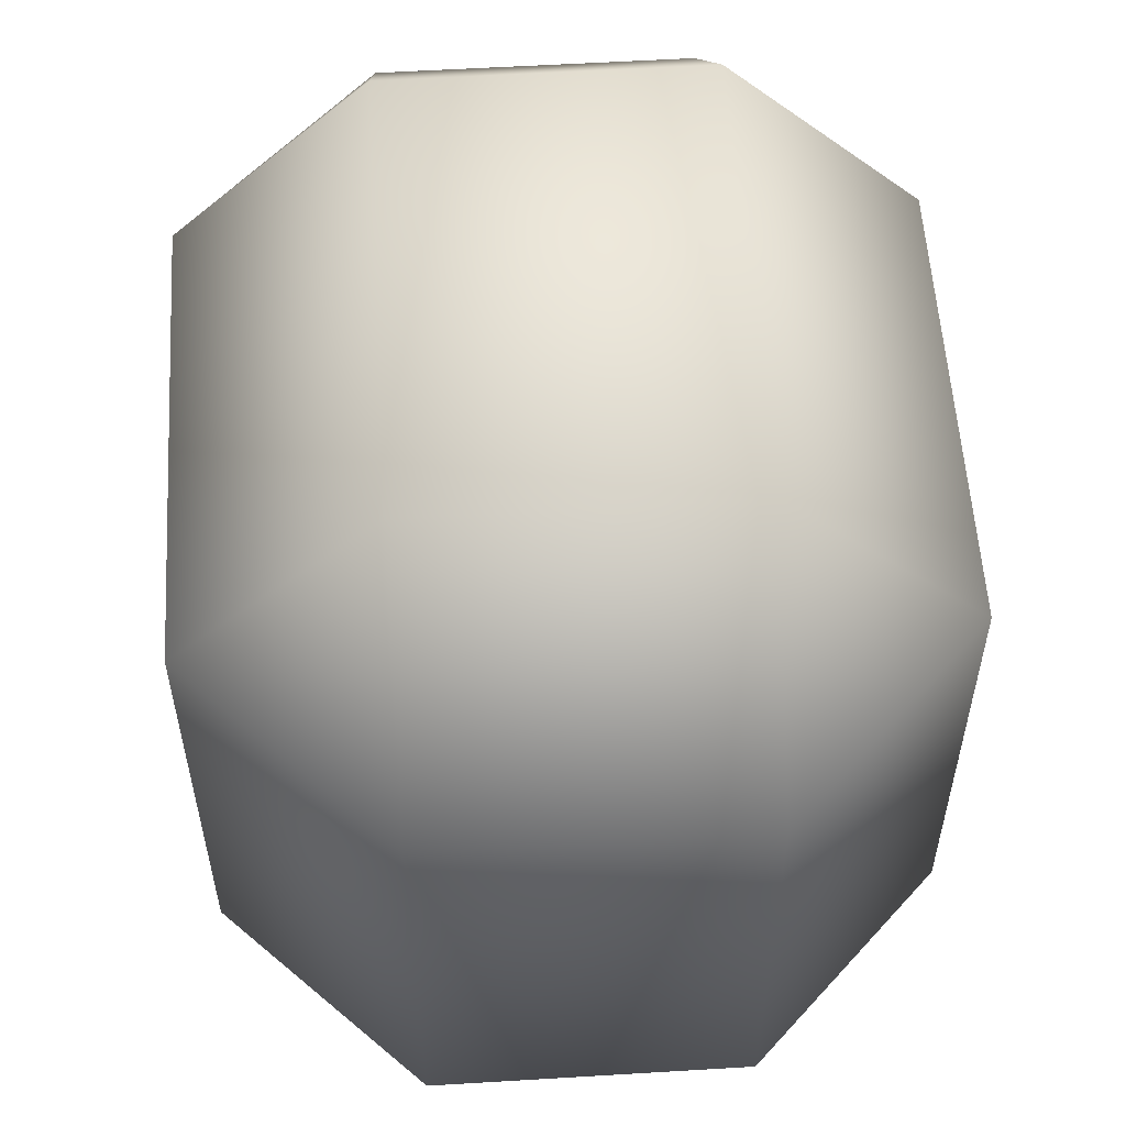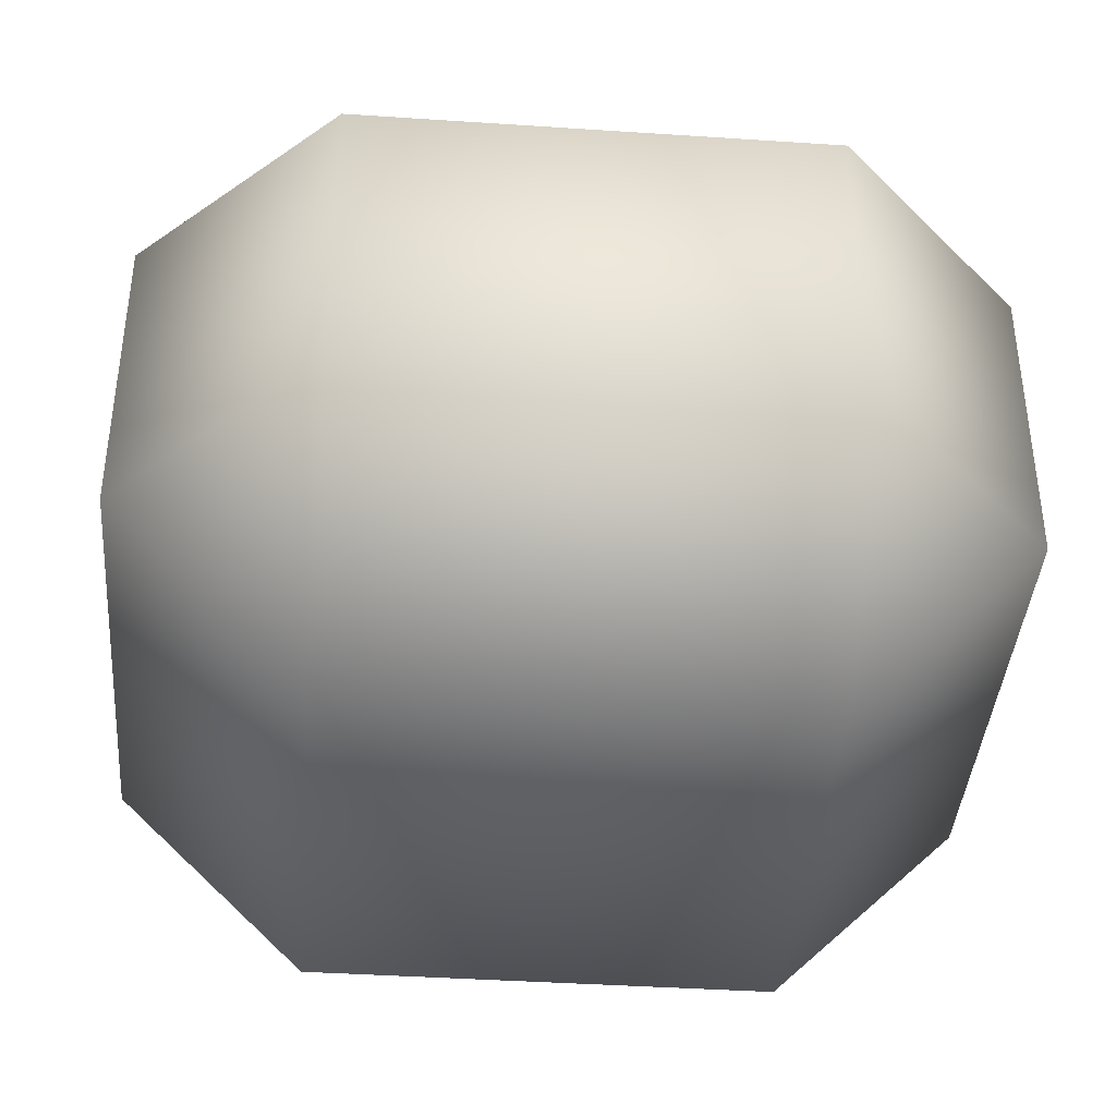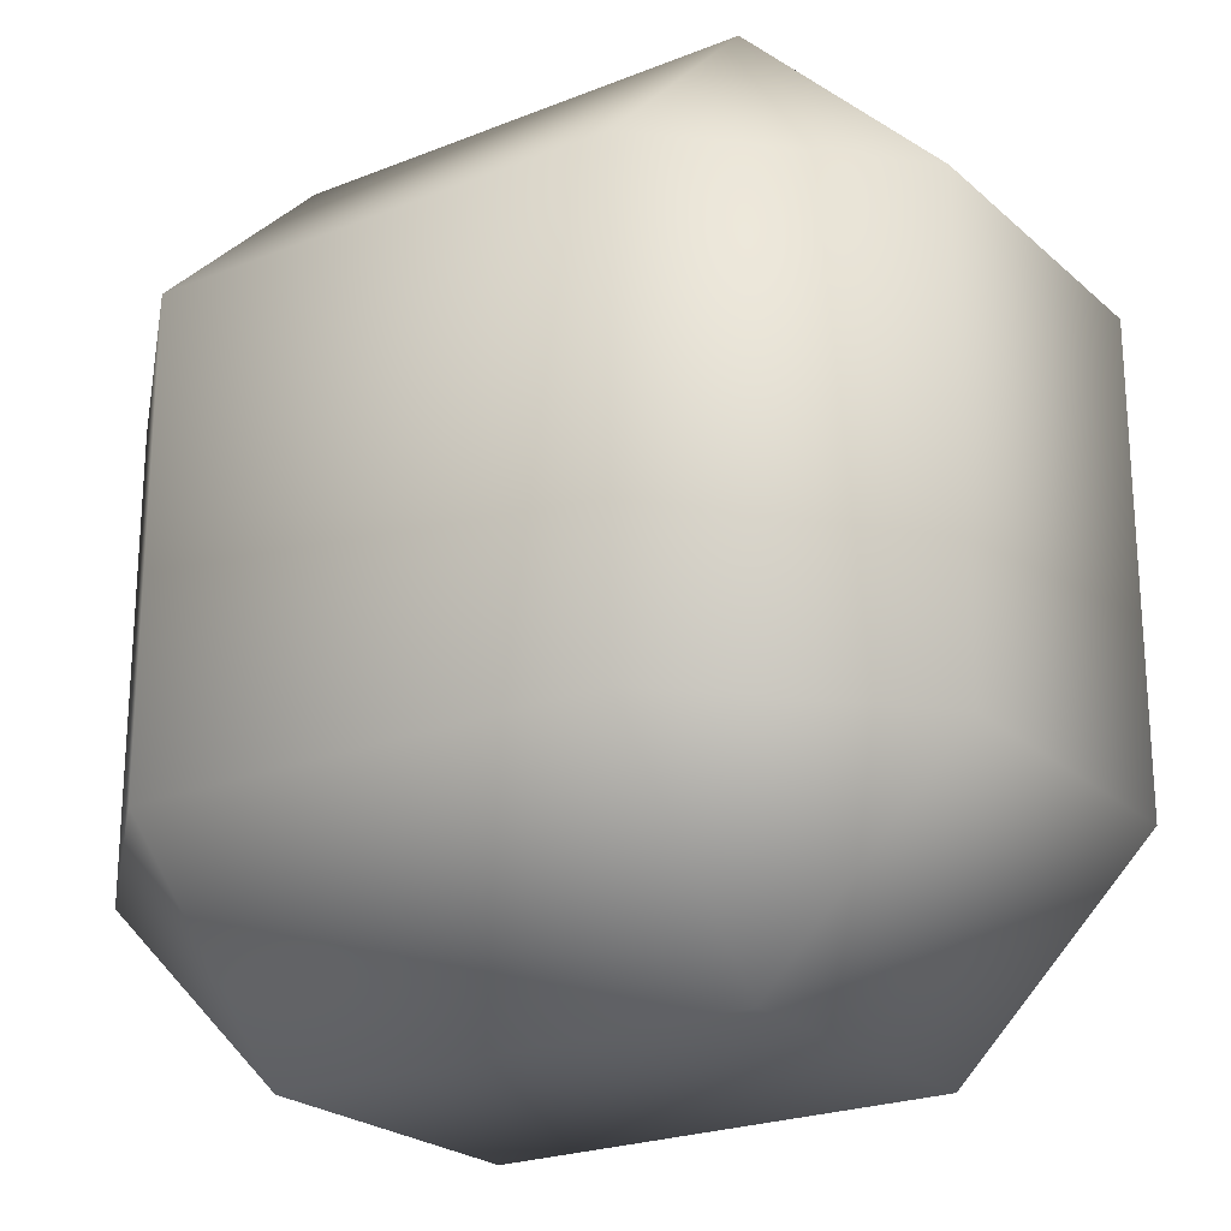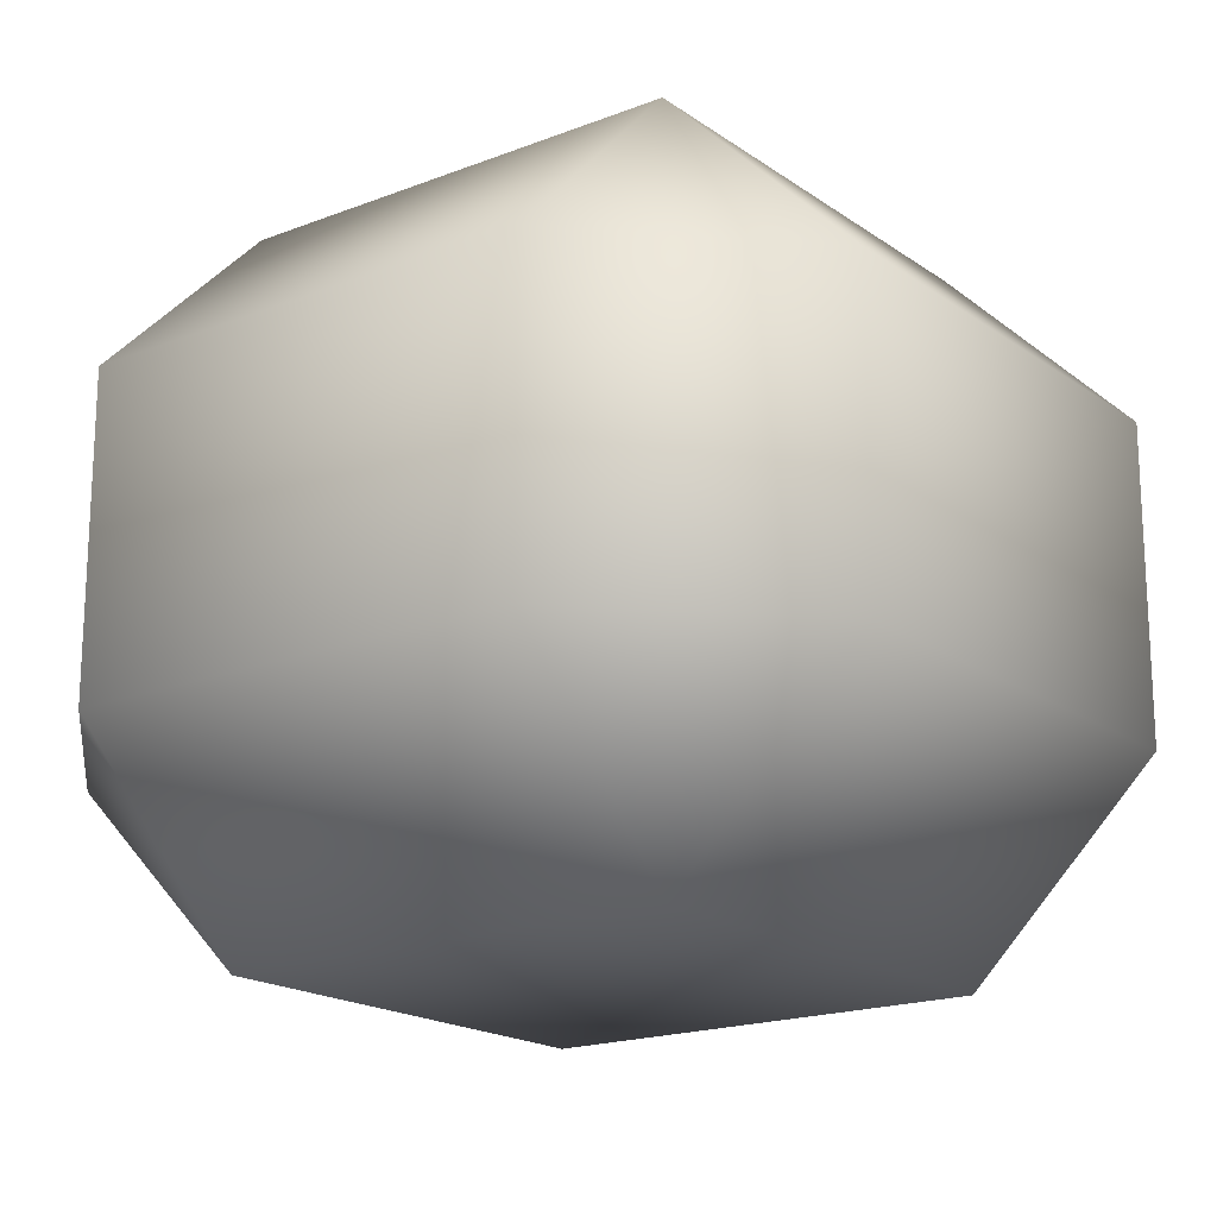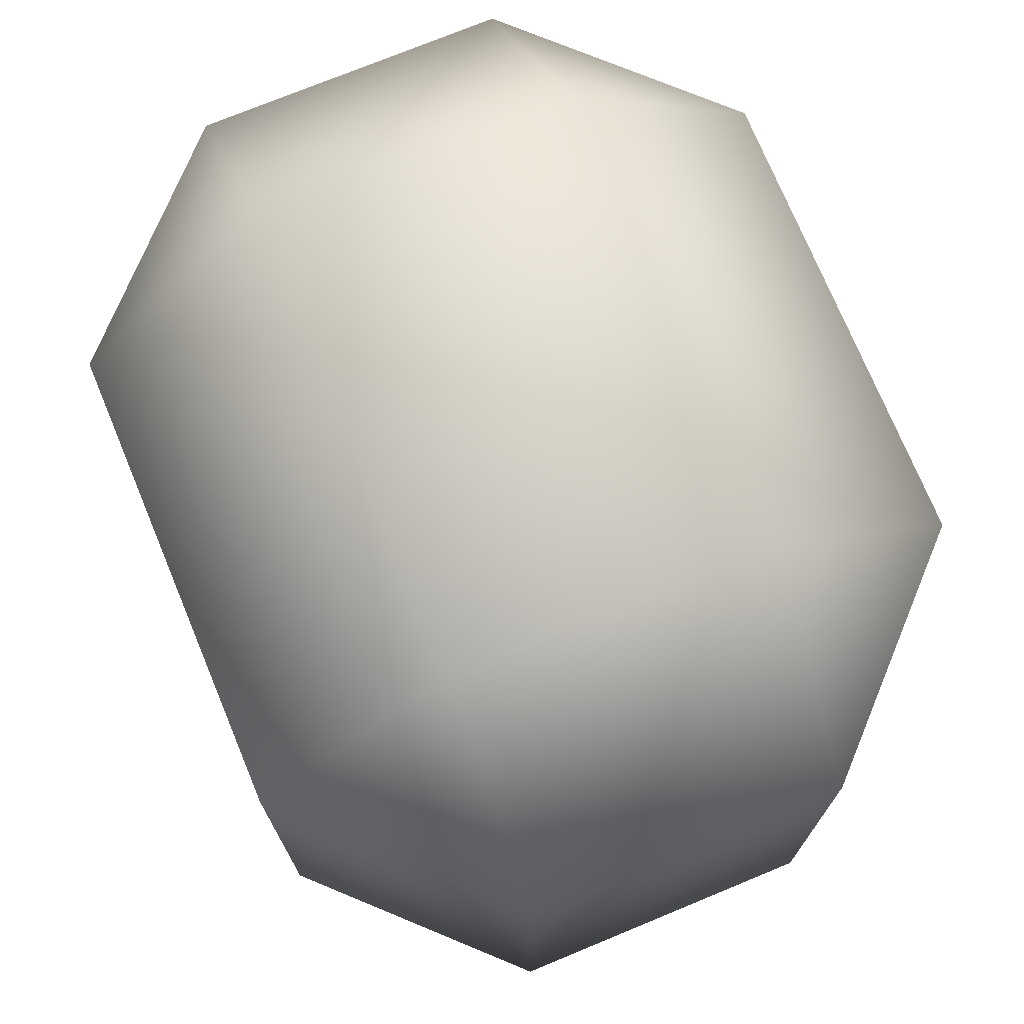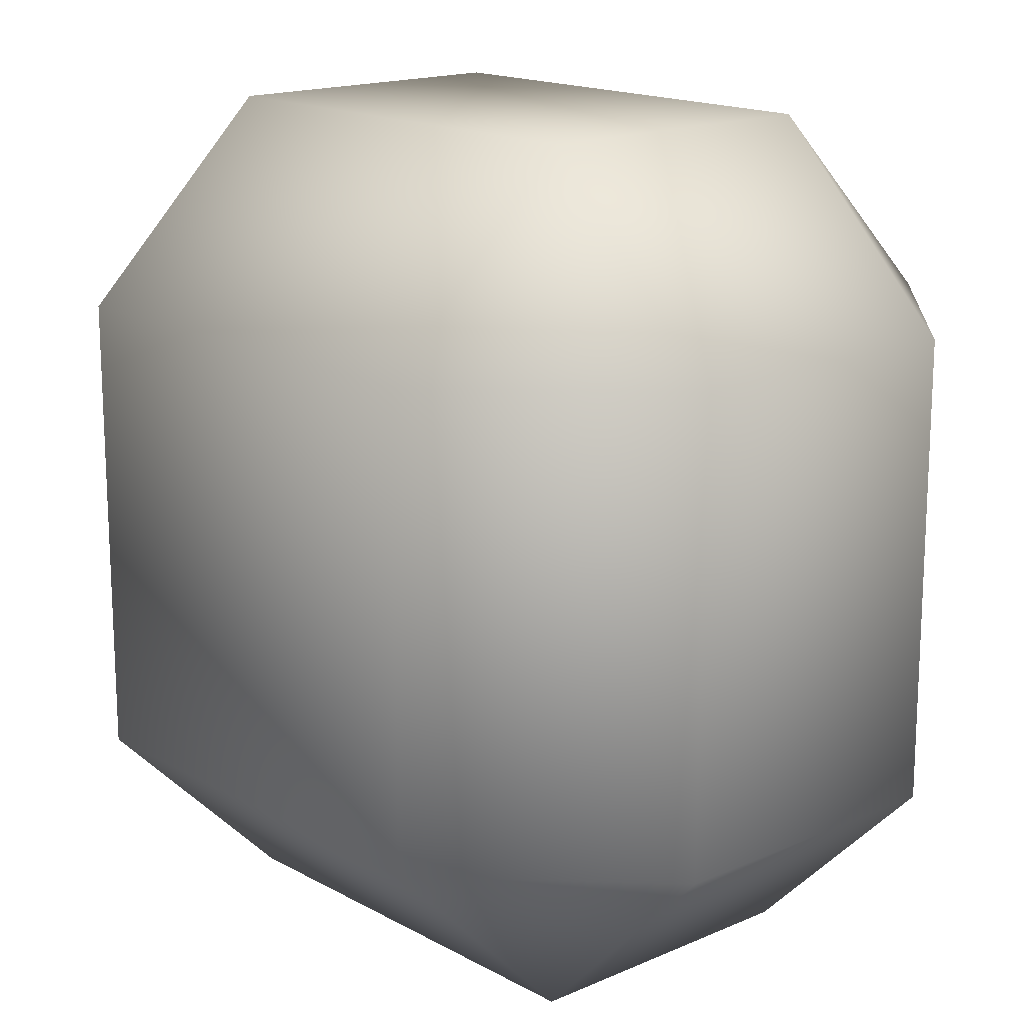
<metadata>
{"format":"obj","ext":"obj","renderer":"f3d","projection":"perspective","resolution":1024,"background":"white","views":[{"elev":56.4,"azim":-93.6,"up":"+Z"},{"elev":-40.0,"azim":-94.7,"up":"+Y"},{"elev":-23.0,"azim":-145.7,"up":"+Z"},{"elev":-18.3,"azim":127.0,"up":"+Y"},{"elev":73.6,"azim":-112.5,"up":"+Z"},{"elev":16.4,"azim":-131.8,"up":"+Z"}]}
</metadata>
<code>
o Cube
v 0.6 0.4 -1.1
v 0.6 -0.4 -1.1
v -0.6 -0.4 -1.1
v -0.6 0.4 -1.1
v -1.1 0.4 -0.6
v -1.1 -0.4 -0.6
v -1.1 -0.4 0.6
v -1.1 0.4 0.6
v -0.6 0.4 1.1
v -0.6 -0.4 1.1
v 0.6 -0.4 1.1
v 0.6 0.4 1.1
v 1.1 0.4 0.6
v 1.1 -0.4 0.6
v 1.1 -0.4 -0.6
v 1.1 0.4 -0.6
v 0.6 -0.9 -0.6
v 0.6 -0.9 0.6
v -0.6 -0.9 0.6
v -0.6 -0.9 -0.6
v 0.6 0.9 0.6
v 0.6 0.9 -0.6
v -0.6 0.9 -0.6
v -0.6 0.9 0.6
f 2 3 4 1
f 3 6 5 4
f 1 4 23 22
f 4 5 23
f 6 7 8 5
f 7 10 9 8
f 5 8 24 23
f 8 9 24
f 10 11 12 9
f 11 14 13 12
f 9 12 21 24
f 12 13 21
f 14 15 16 13
f 15 2 1 16
f 13 16 22 21
f 16 1 22
f 11 18 14
f 11 10 19 18
f 10 7 19
f 14 18 17 15
f 18 19 20 17
f 19 7 6 20
f 15 17 2
f 17 20 3 2
f 20 6 3
f 22 23 24 21

</code>
